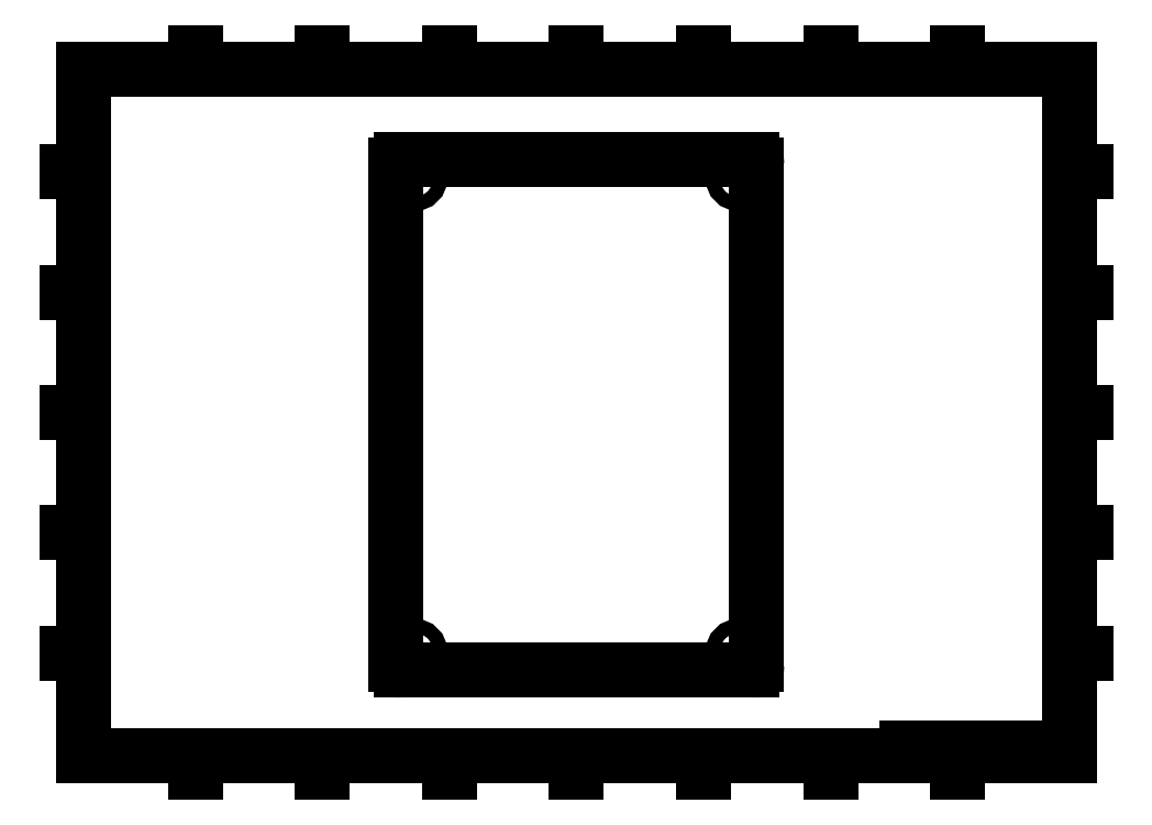
<metadata>
{"format":"dxf","ext":"dxf","renderer":"ezdxf+matplotlib","layout":"modelspace","background":"white","min_lineweight":24,"dpi":150}
</metadata>
<code>
0
SECTION
2
ENTITIES
0
LINE
8
TITLE_BLOCK
10
557.3
20
10
30
0
11
557.3
21
14.95
31
0
0
LINE
8
TITLE_BLOCK
10
576.4
20
10
30
0
11
576.4
21
14.95
31
0
0
LINE
8
TITLE_BLOCK
10
557.3
20
14.95
30
0
11
584
21
14.95
31
0
0
MTEXT
8
TITLE_BLOCK
10
576.7
20
14.4
30
0
40
0.6096
41
7.62
71
     1
72
     1
1
REV.
7
ONSHAPE-STANDARD
0
MTEXT
360
7B
8
TITLE_BLOCK
10
580.6
20
12.48
30
0
40
2.195
41
6.858
71
     5
72
     1
1
-
7
ONSHAPE-STANDARD-FIELDS
0
MTEXT
8
TITLE_BLOCK
10
557.7
20
14.29
30
0
40
0.7315
41
19.05
71
     1
72
     1
1
SHEET
7
ONSHAPE-STANDARD
0
MTEXT
360
83
8
TITLE_BLOCK
10
568.1
20
12.48
30
0
40
2.195
41
16.61
71
     5
72
     1
1
2 of 2
7
ONSHAPE-STANDARD-FIELDS
0
MTEXT
360
89
8
TITLE_BLOCK
10
550.5
20
12.48
30
0
40
2.195
41
16.76
71
     5
72
     1
1
1:1
7
ONSHAPE-STANDARD-FIELDS
0
MTEXT
8
TITLE_BLOCK
10
541
20
14.29
30
0
40
0.7315
41
16.76
71
     1
72
     1
1
SCALE
7
ONSHAPE-STANDARD
0
LINE
8
TITLE_BLOCK
10
540.6
20
10
30
0
11
540.6
21
14.95
31
0
0
LINE
8
TITLE_BLOCK
10
540.6
20
14.95
30
0
11
557.3
21
14.95
31
0
0
MTEXT
360
92
8
TITLE_BLOCK
10
537.3
20
12.48
30
0
40
2.195
41
9.525
71
     5
72
     1
1
A2
7
ONSHAPE-STANDARD-FIELDS
0
MTEXT
8
TITLE_BLOCK
10
531.4
20
14.29
30
0
40
0.7315
41
9.525
71
     1
72
     1
1
SIZE
7
ONSHAPE-STANDARD
0
LINE
8
TITLE_BLOCK
10
531
20
10
30
0
11
531
21
14.95
31
0
0
LINE
8
TITLE_BLOCK
10
531
20
14.95
30
0
11
540.6
21
14.95
31
0
0
MTEXT
360
9B
8
TITLE_BLOCK
10
512.2
20
12.48
30
0
40
2.195
41
41.91
71
     5
72
     1
1
----
7
ONSHAPE-STANDARD-FIELDS
0
MTEXT
8
TITLE_BLOCK
10
489.5
20
14.29
30
0
40
0.7315
41
41.91
71
     1
72
     1
1
DWG NO.
7
ONSHAPE-STANDARD
0
LINE
8
TITLE_BLOCK
10
489.1
20
10
30
0
11
489.1
21
14.95
31
0
0
LINE
8
TITLE_BLOCK
10
489.1
20
14.95
30
0
11
531
21
14.95
31
0
0
MTEXT
360
A4
8
ANNOTATION_TEXT
10
297
20
43.49
30
0
40
3.5
41
0
71
     2
72
     1
1

7
ONSHAPE-STANDARD-VIEW-LABE
0
LINE
8
BORDER_FRAME
10
10
20
10
30
0
11
10
21
410
31
0
0
LINE
8
BORDER_FRAME
10
10
20
410
30
0
11
584
21
410
31
0
0
LINE
8
BORDER_FRAME
10
584
20
410
30
0
11
584
21
10
31
0
0
LINE
8
BORDER_FRAME
10
584
20
10
30
0
11
10
21
10
31
0
0
LINE
8
BORDER_ZONES
10
75
20
10
30
0
11
75
21
0.5
31
0
0
LINE
8
BORDER_ZONES
10
75
20
410
30
0
11
75
21
419.5
31
0
0
MTEXT
8
BORDER_ZONES
10
38
20
5
30
0
40
6
41
0
71
     5
72
     1
1
8
7
ONSHAPE-STANDARD
0
MTEXT
8
BORDER_ZONES
10
38
20
415
30
0
40
6
41
0
71
     5
72
     1
1
8
7
ONSHAPE-STANDARD
0
MTEXT
8
BORDER_ZONES
10
112
20
5
30
0
40
6
41
0
71
     5
72
     1
1
7
7
ONSHAPE-STANDARD
0
MTEXT
8
BORDER_ZONES
10
112
20
415
30
0
40
6
41
0
71
     5
72
     1
1
7
7
ONSHAPE-STANDARD
0
LINE
8
BORDER_ZONES
10
149
20
10
30
0
11
149
21
0.5
31
0
0
LINE
8
BORDER_ZONES
10
149
20
410
30
0
11
149
21
419.5
31
0
0
MTEXT
8
BORDER_ZONES
10
186
20
5
30
0
40
6
41
0
71
     5
72
     1
1
6
7
ONSHAPE-STANDARD
0
MTEXT
8
BORDER_ZONES
10
186
20
415
30
0
40
6
41
0
71
     5
72
     1
1
6
7
ONSHAPE-STANDARD
0
LINE
8
BORDER_ZONES
10
223
20
10
30
0
11
223
21
0.5
31
0
0
LINE
8
BORDER_ZONES
10
223
20
410
30
0
11
223
21
419.5
31
0
0
MTEXT
8
BORDER_ZONES
10
260
20
5
30
0
40
6
41
0
71
     5
72
     1
1
5
7
ONSHAPE-STANDARD
0
MTEXT
8
BORDER_ZONES
10
260
20
415
30
0
40
6
41
0
71
     5
72
     1
1
5
7
ONSHAPE-STANDARD
0
LINE
8
BORDER_ZONES
10
297
20
10
30
0
11
297
21
0.5
31
0
0
LINE
8
BORDER_ZONES
10
297
20
410
30
0
11
297
21
419.5
31
0
0
MTEXT
8
BORDER_ZONES
10
334
20
5
30
0
40
6
41
0
71
     5
72
     1
1
4
7
ONSHAPE-STANDARD
0
MTEXT
8
BORDER_ZONES
10
334
20
415
30
0
40
6
41
0
71
     5
72
     1
1
4
7
ONSHAPE-STANDARD
0
LINE
8
BORDER_ZONES
10
371
20
10
30
0
11
371
21
0.5
31
0
0
LINE
8
BORDER_ZONES
10
371
20
410
30
0
11
371
21
419.5
31
0
0
MTEXT
8
BORDER_ZONES
10
408
20
5
30
0
40
6
41
0
71
     5
72
     1
1
3
7
ONSHAPE-STANDARD
0
MTEXT
8
BORDER_ZONES
10
408
20
415
30
0
40
6
41
0
71
     5
72
     1
1
3
7
ONSHAPE-STANDARD
0
LINE
8
BORDER_ZONES
10
445
20
10
30
0
11
445
21
0.5
31
0
0
LINE
8
BORDER_ZONES
10
445
20
410
30
0
11
445
21
419.5
31
0
0
MTEXT
8
BORDER_ZONES
10
482
20
5
30
0
40
6
41
0
71
     5
72
     1
1
2
7
ONSHAPE-STANDARD
0
MTEXT
8
BORDER_ZONES
10
482
20
415
30
0
40
6
41
0
71
     5
72
     1
1
2
7
ONSHAPE-STANDARD
0
LINE
8
BORDER_ZONES
10
519
20
10
30
0
11
519
21
0.5
31
0
0
LINE
8
BORDER_ZONES
10
519
20
410
30
0
11
519
21
419.5
31
0
0
MTEXT
8
BORDER_ZONES
10
556
20
5
30
0
40
6
41
0
71
     5
72
     1
1
1
7
ONSHAPE-STANDARD
0
MTEXT
8
BORDER_ZONES
10
556
20
415
30
0
40
6
41
0
71
     5
72
     1
1
1
7
ONSHAPE-STANDARD
0
LINE
8
BORDER_ZONES
10
10
20
70
30
0
11
0.5
21
70
31
0
0
LINE
8
BORDER_ZONES
10
584
20
70
30
0
11
593.5
21
70
31
0
0
MTEXT
8
BORDER_ZONES
10
5
20
35
30
0
40
6
41
0
71
     5
72
     1
1
A
7
ONSHAPE-STANDARD
0
MTEXT
8
BORDER_ZONES
10
589
20
35
30
0
40
6
41
0
71
     5
72
     1
1
A
7
ONSHAPE-STANDARD
0
MTEXT
8
BORDER_ZONES
10
5
20
105
30
0
40
6
41
0
71
     5
72
     1
1
B
7
ONSHAPE-STANDARD
0
MTEXT
8
BORDER_ZONES
10
589
20
105
30
0
40
6
41
0
71
     5
72
     1
1
B
7
ONSHAPE-STANDARD
0
LINE
8
BORDER_ZONES
10
10
20
140
30
0
11
0.5
21
140
31
0
0
LINE
8
BORDER_ZONES
10
584
20
140
30
0
11
593.5
21
140
31
0
0
MTEXT
8
BORDER_ZONES
10
5
20
175
30
0
40
6
41
0
71
     5
72
     1
1
C
7
ONSHAPE-STANDARD
0
MTEXT
8
BORDER_ZONES
10
589
20
175
30
0
40
6
41
0
71
     5
72
     1
1
C
7
ONSHAPE-STANDARD
0
LINE
8
BORDER_ZONES
10
10
20
210
30
0
11
0.5
21
210
31
0
0
LINE
8
BORDER_ZONES
10
584
20
210
30
0
11
593.5
21
210
31
0
0
MTEXT
8
BORDER_ZONES
10
5
20
245
30
0
40
6
41
0
71
     5
72
     1
1
D
7
ONSHAPE-STANDARD
0
MTEXT
8
BORDER_ZONES
10
589
20
245
30
0
40
6
41
0
71
     5
72
     1
1
D
7
ONSHAPE-STANDARD
0
LINE
8
BORDER_ZONES
10
10
20
280
30
0
11
0.5
21
280
31
0
0
LINE
8
BORDER_ZONES
10
584
20
280
30
0
11
593.5
21
280
31
0
0
MTEXT
8
BORDER_ZONES
10
5
20
315
30
0
40
6
41
0
71
     5
72
     1
1
E
7
ONSHAPE-STANDARD
0
MTEXT
8
BORDER_ZONES
10
589
20
315
30
0
40
6
41
0
71
     5
72
     1
1
E
7
ONSHAPE-STANDARD
0
LINE
8
BORDER_ZONES
10
10
20
350
30
0
11
0.5
21
350
31
0
0
LINE
8
BORDER_ZONES
10
584
20
350
30
0
11
593.5
21
350
31
0
0
MTEXT
8
BORDER_ZONES
10
5
20
385
30
0
40
6
41
0
71
     5
72
     1
1
F
7
ONSHAPE-STANDARD
0
MTEXT
8
BORDER_ZONES
10
589
20
385
30
0
40
6
41
0
71
     5
72
     1
1
F
7
ONSHAPE-STANDARD
0
ARC
8
VISIBLE
10
399
20
354.1
30
-1e-16
40
3
50
0
51
90
0
LINE
8
VISIBLE
10
402
20
354.1
30
0
11
402
21
63.09
31
0
0
ARC
8
VISIBLE
10
399
20
63.09
30
1e-16
40
3
50
270
51
2.714e-13
0
LINE
8
VISIBLE
10
195
20
60.09
30
0
11
399
21
60.09
31
0
0
ARC
8
VISIBLE
10
195
20
63.09
30
1e-16
40
3
50
180
51
270
0
ARC
8
VISIBLE
10
195
20
354.1
30
-1e-16
40
3
50
90
51
180
0
CIRCLE
8
VISIBLE
10
202
20
347.1
30
0
40
4
0
CIRCLE
8
VISIBLE
10
392
20
347.1
30
0
40
4
0
CIRCLE
8
VISIBLE
10
392
20
70.09
30
0
40
4
0
CIRCLE
8
VISIBLE
10
202
20
70.09
30
0
40
4
0
LINE
8
VISIBLE
10
192
20
354.1
30
0
11
192
21
63.09
31
0
0
LINE
8
VISIBLE
10
195
20
357.1
30
0
11
399
21
357.1
31
0
0
ENDSEC
0
EOF

</code>
